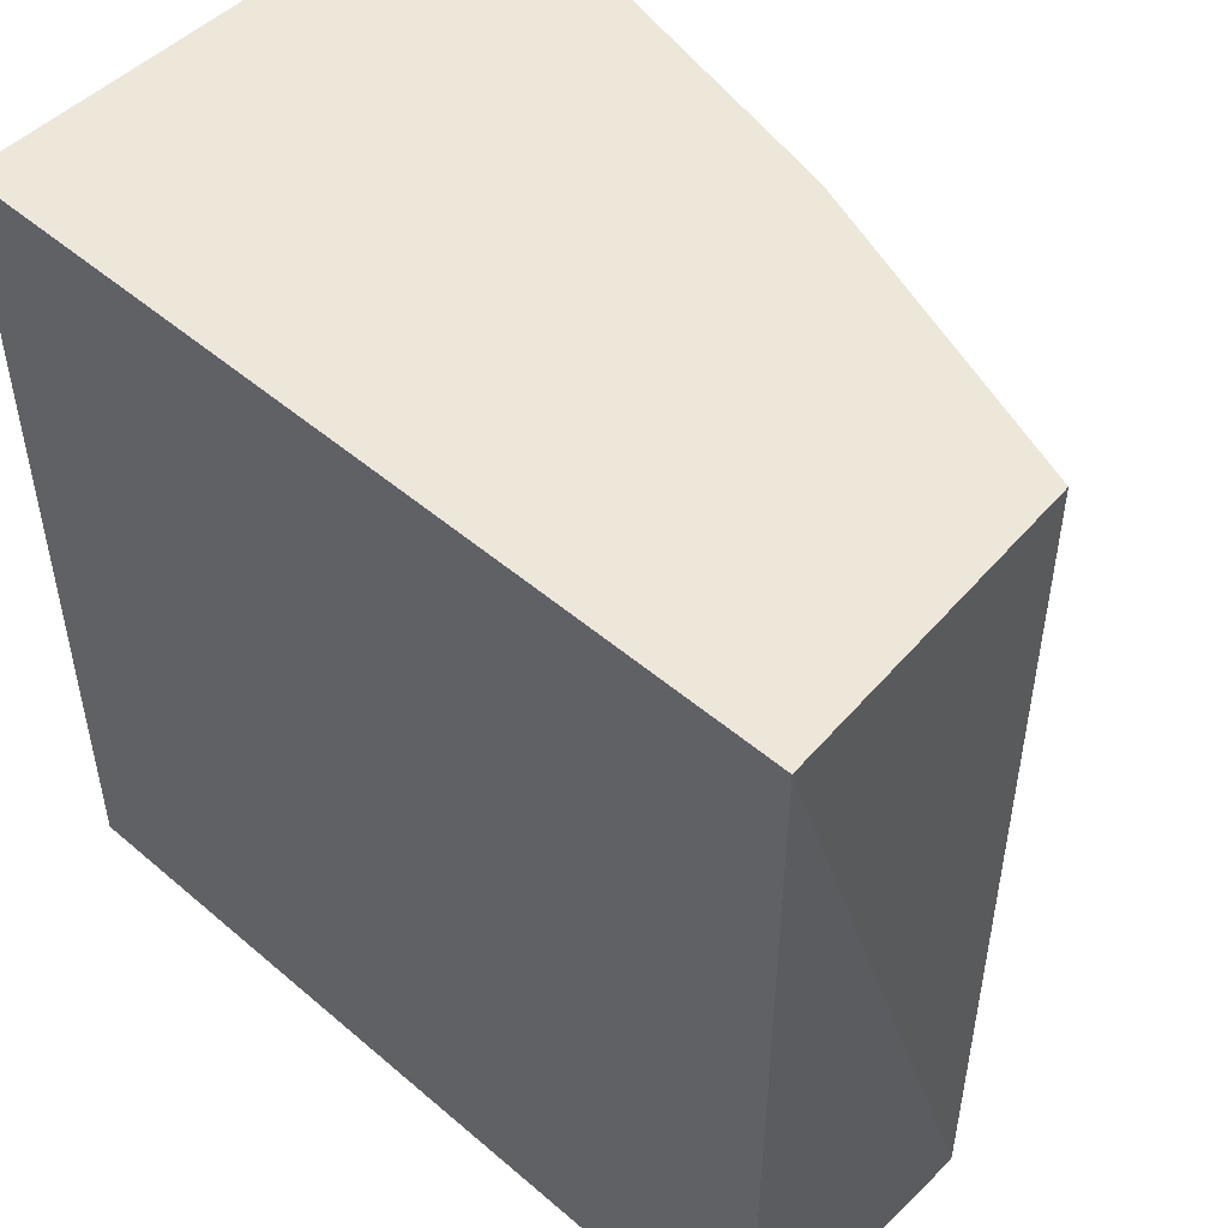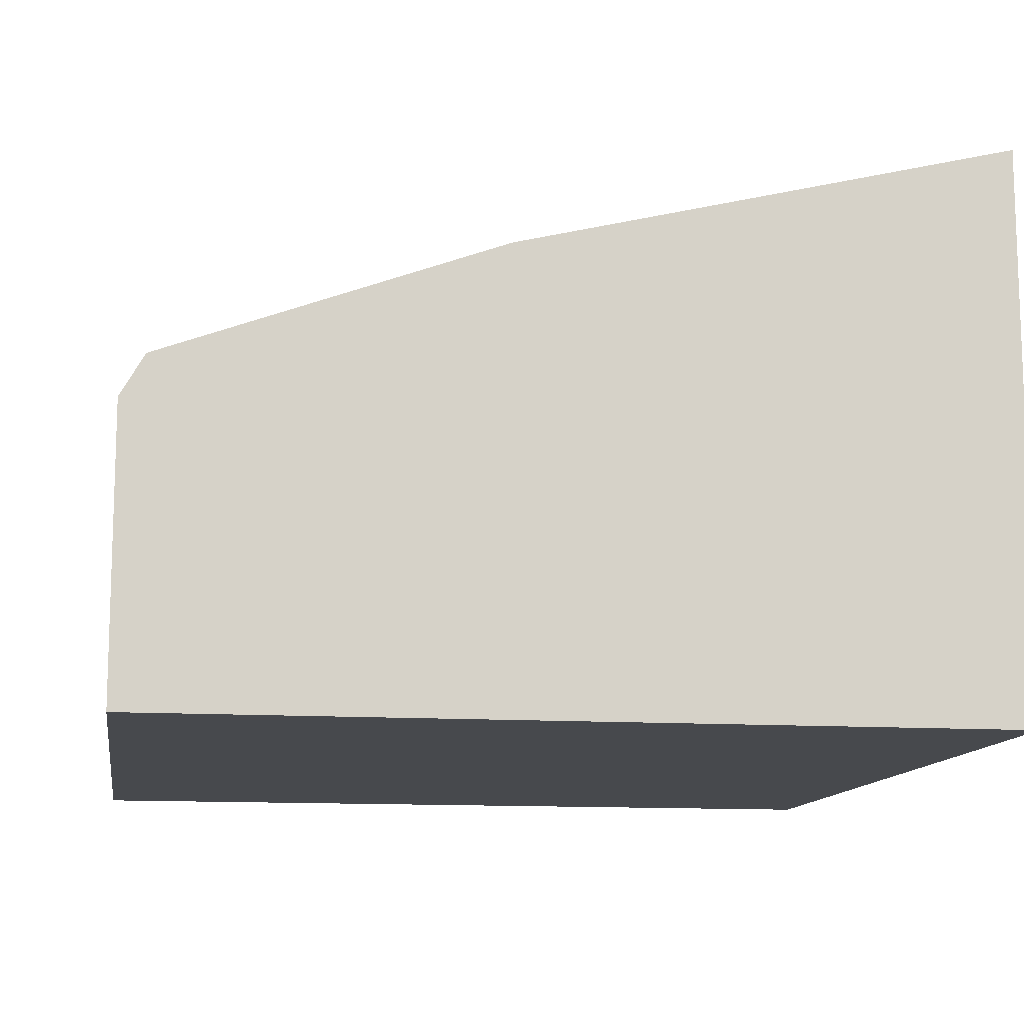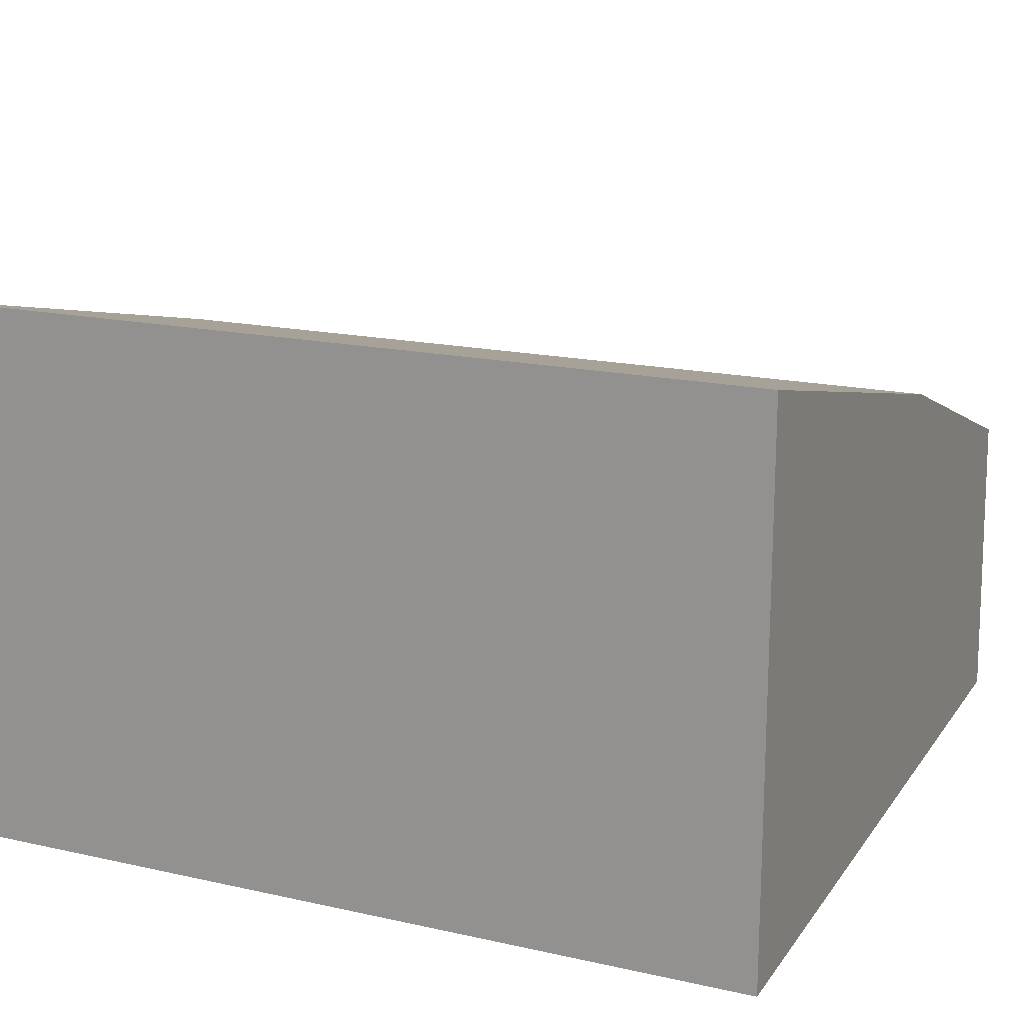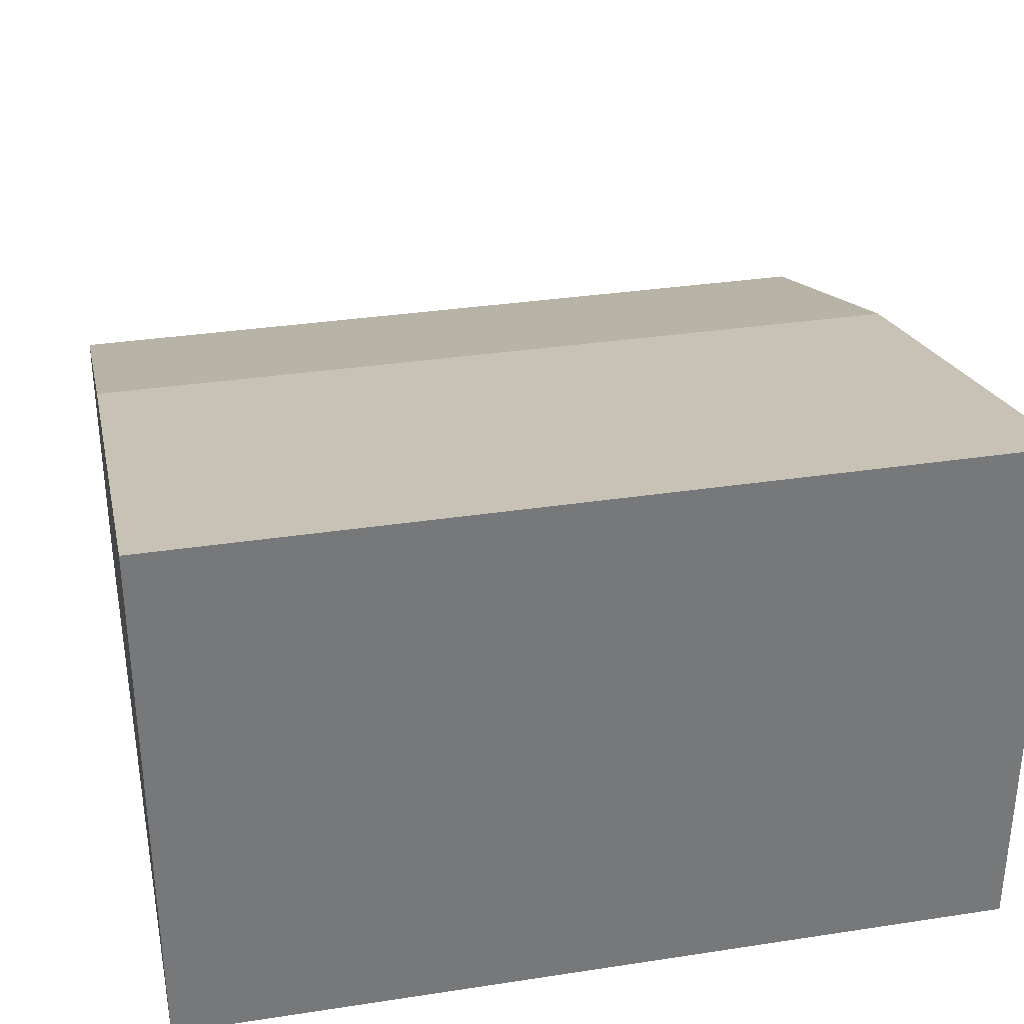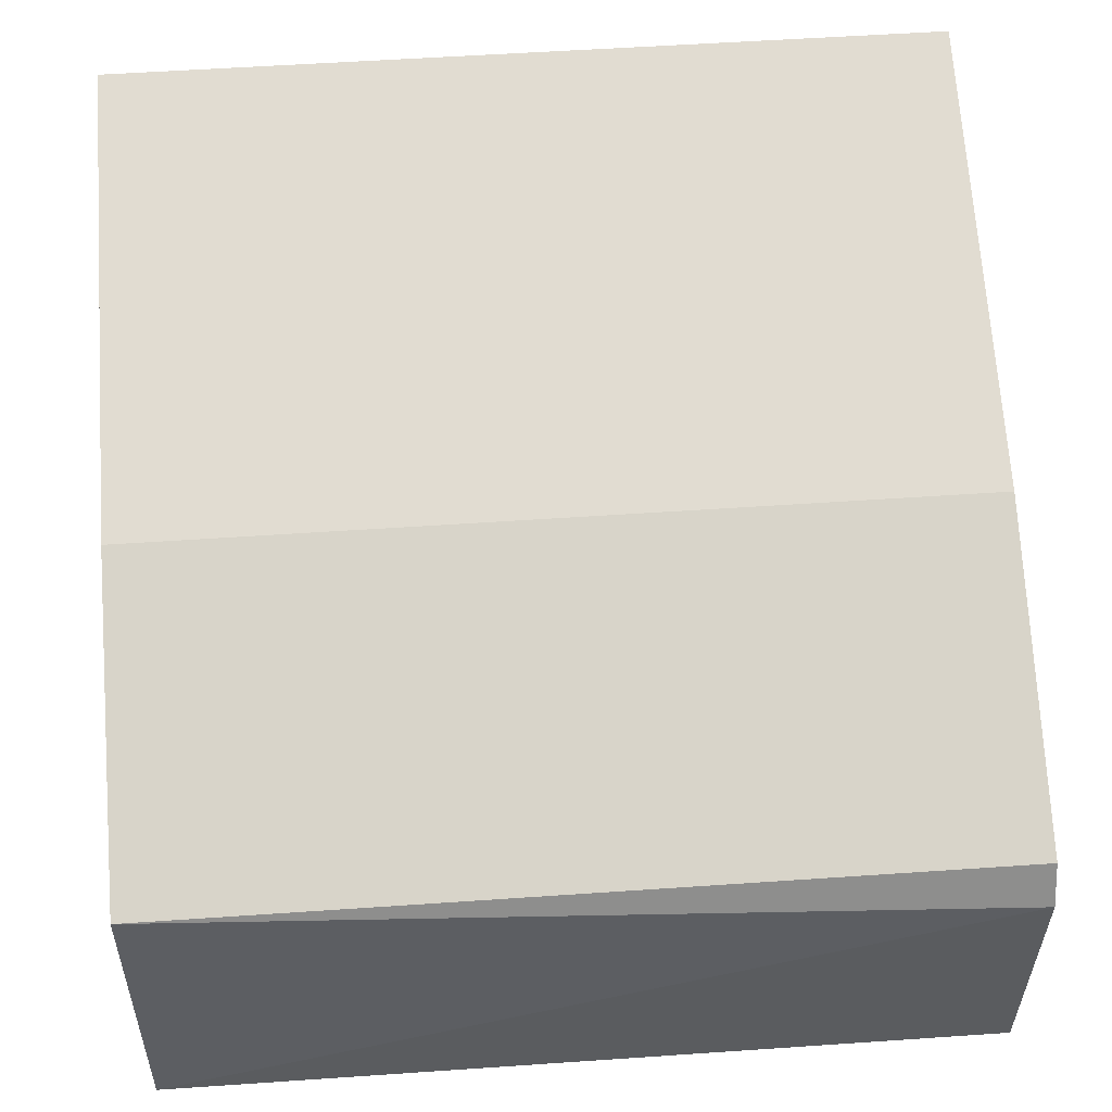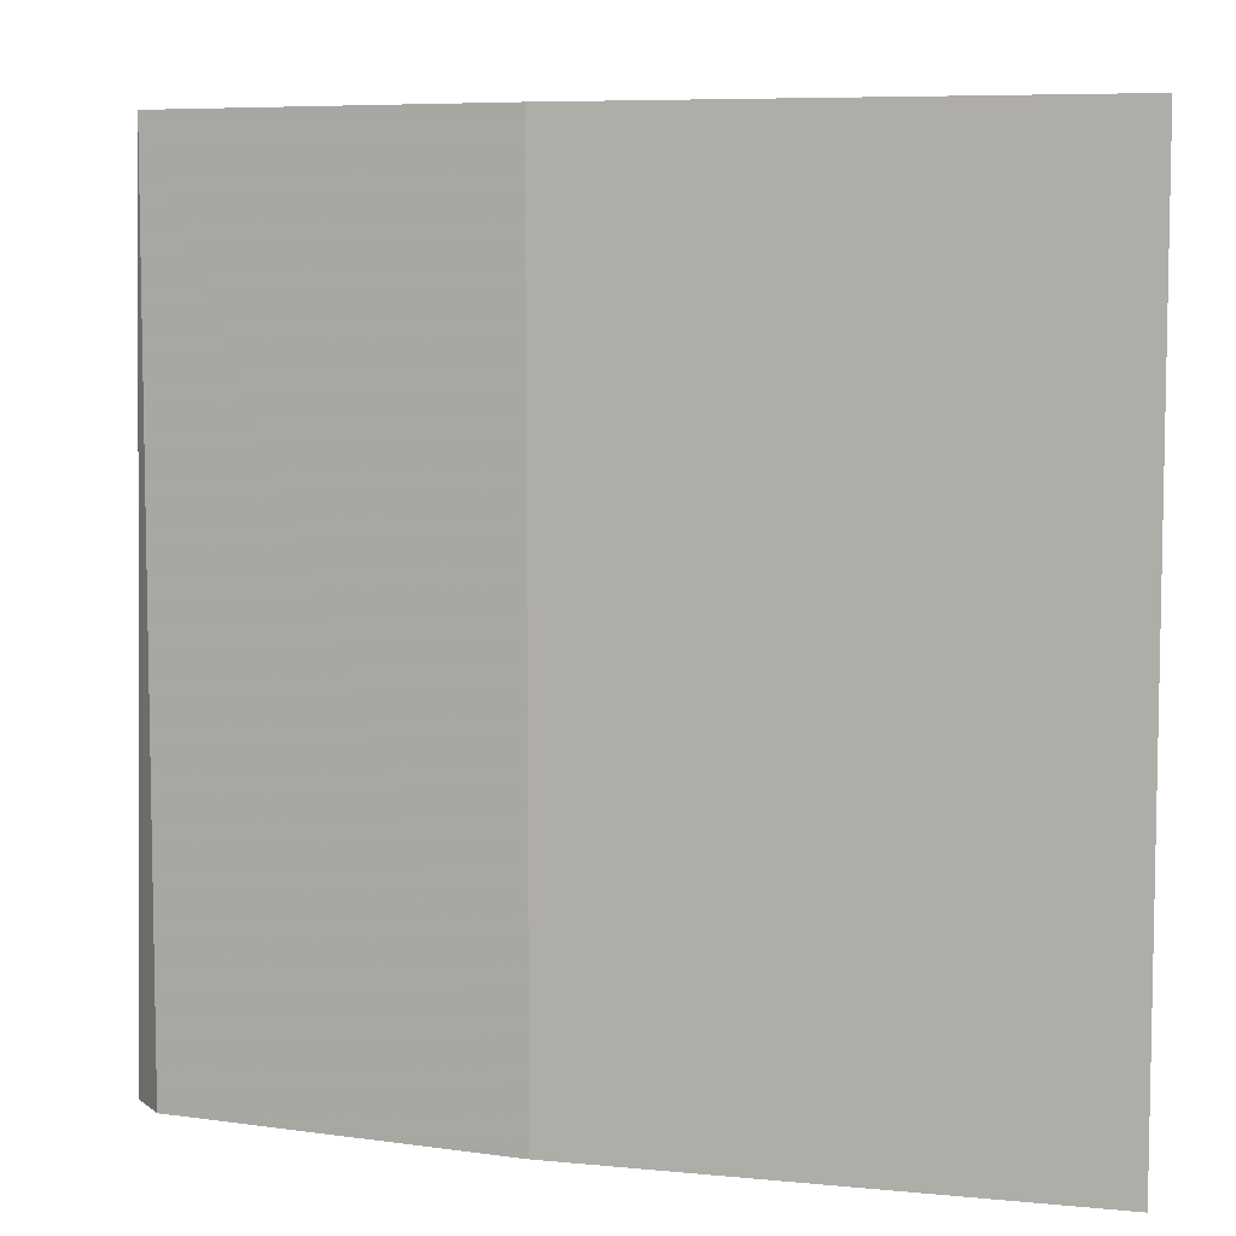
<metadata>
{"format":"obj","ext":"obj","renderer":"f3d","projection":"perspective","resolution":1024,"background":"white","views":[{"elev":50.1,"azim":43.2,"up":"+Z"},{"elev":-12.1,"azim":171.0,"up":"+Y"},{"elev":17.4,"azim":-66.0,"up":"+Y"},{"elev":33.0,"azim":-101.9,"up":"+Y"},{"elev":55.7,"azim":85.9,"up":"+Y"},{"elev":7.0,"azim":-177.9,"up":"+Z"}]}
</metadata>
<code>
v -0.1134 0.02814 0.00254
v -0.1133 0.02623 0.00254
v -0.1133 0.0279 -0.00254
v -0.1183 0.02956 -0.00254
v -0.1183 0.02623 0.00254
v -0.1154 0.02886 -0.00254
v -0.1183 0.02956 0.00254
v -0.1183 0.02623 -0.00254
v -0.1134 0.02814 -0.00254
v -0.1154 0.02886 0.00254
v -0.1133 0.02623 -0.00254
f 1 2 3
f 5 2 1
f 6 3 4
f 7 5 1
f 7 4 5
f 7 6 4
f 8 2 5
f 8 5 4
f 8 4 3
f 9 6 1
f 9 1 3
f 9 3 6
f 10 7 1
f 10 1 6
f 10 6 7
f 11 8 3
f 11 3 2
f 11 2 8

</code>
